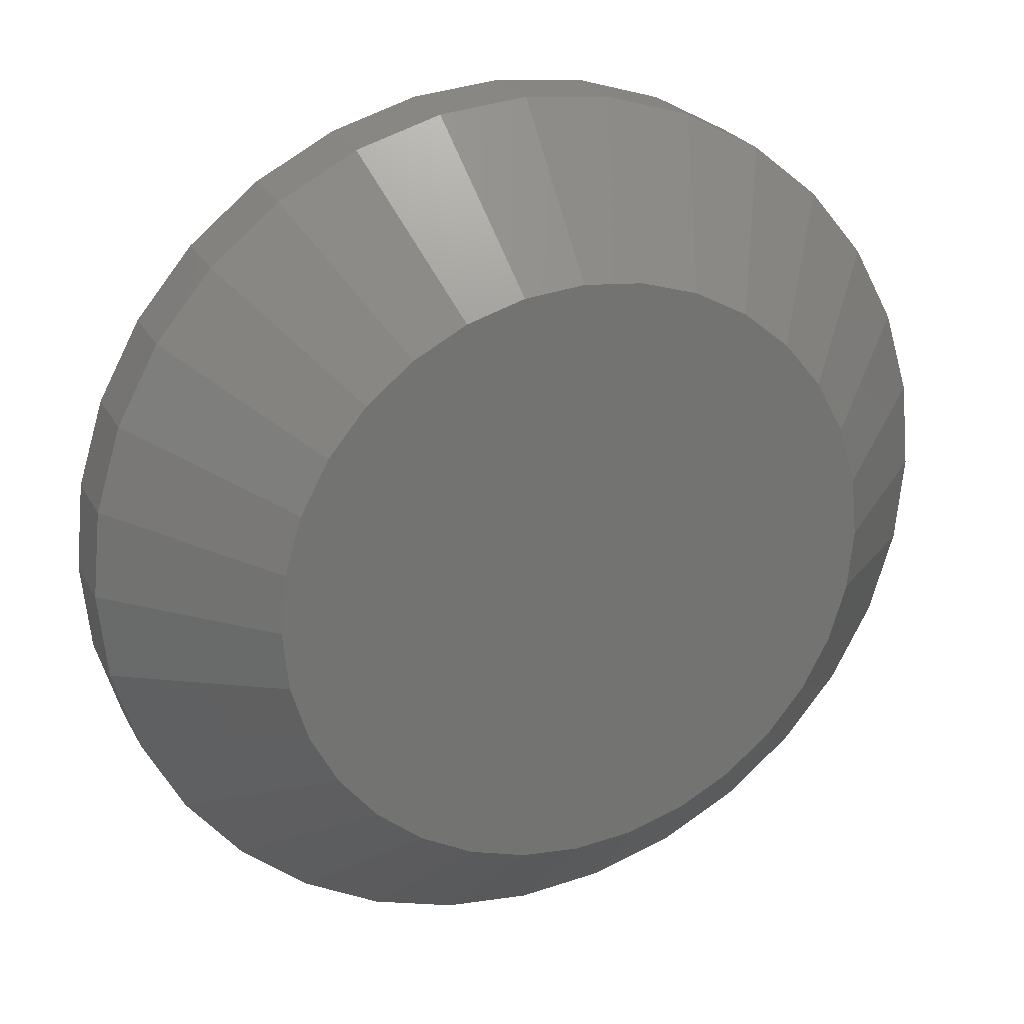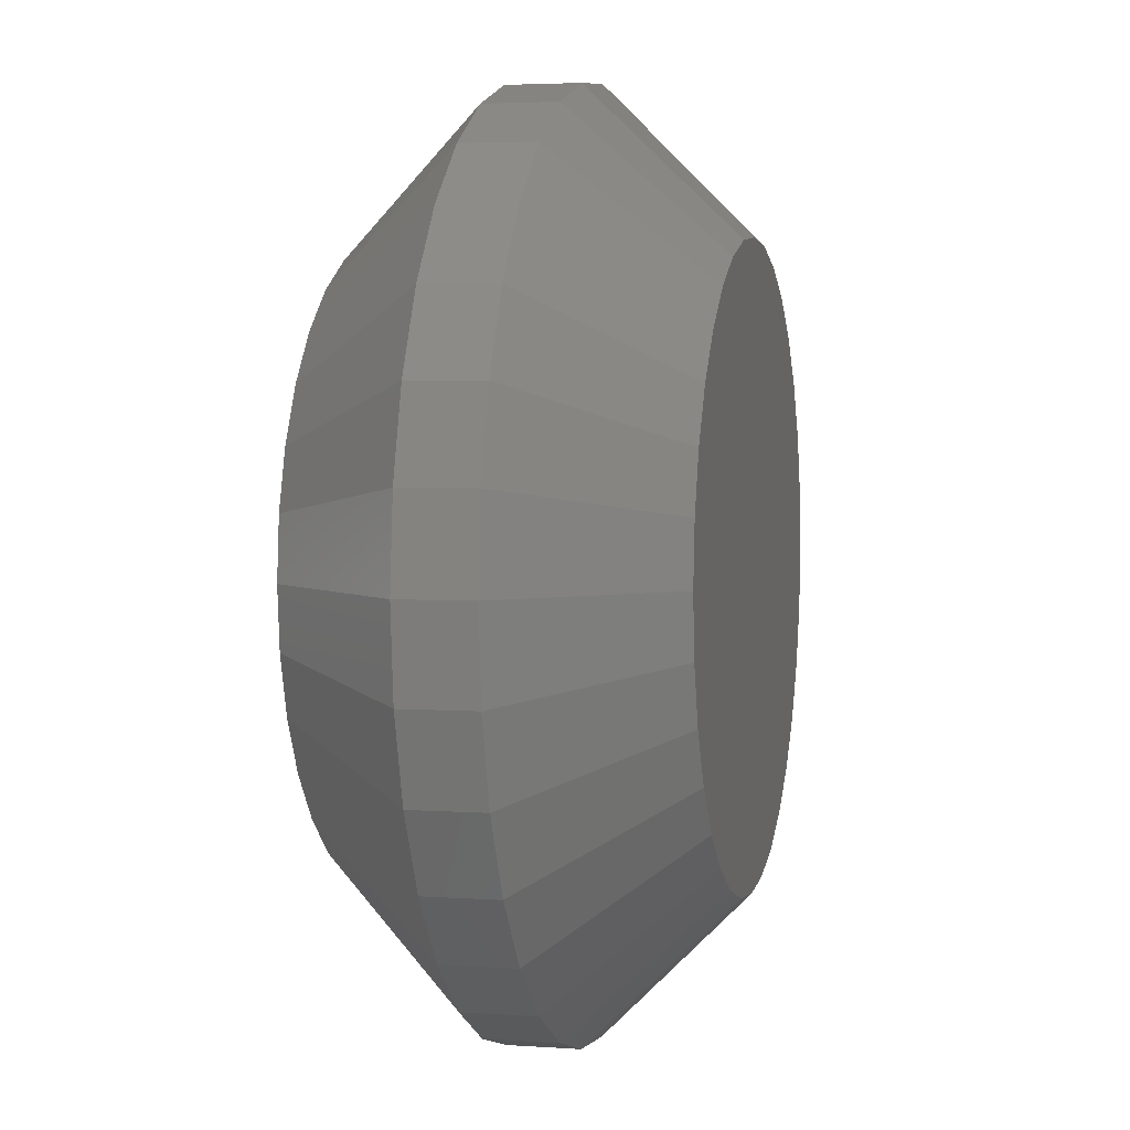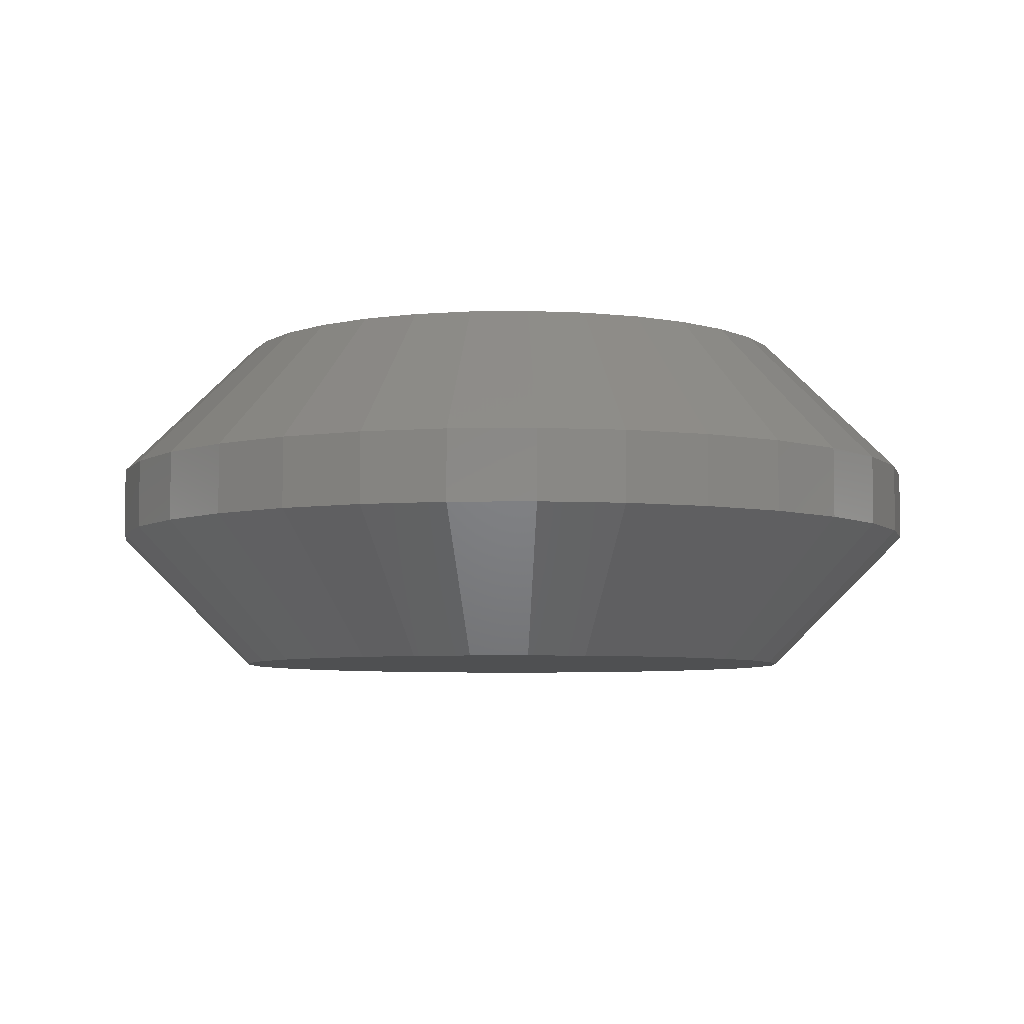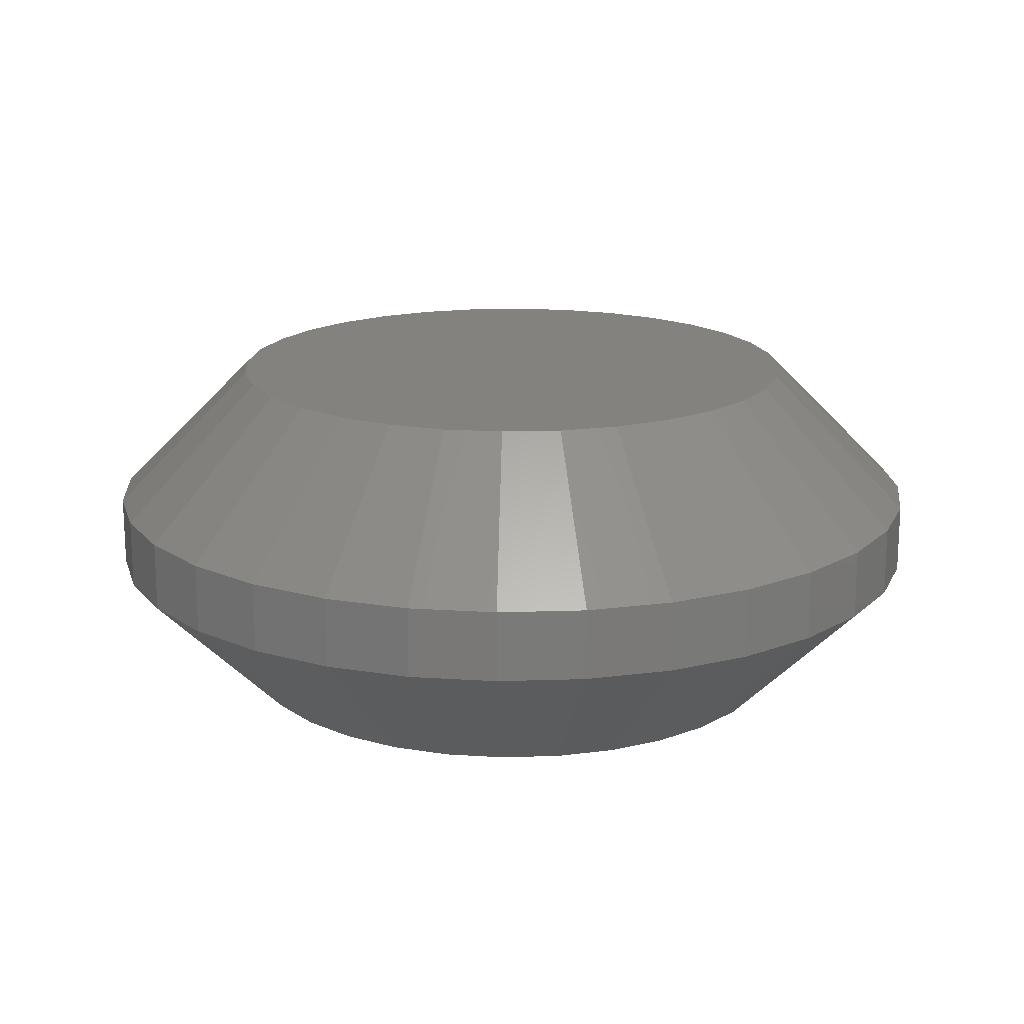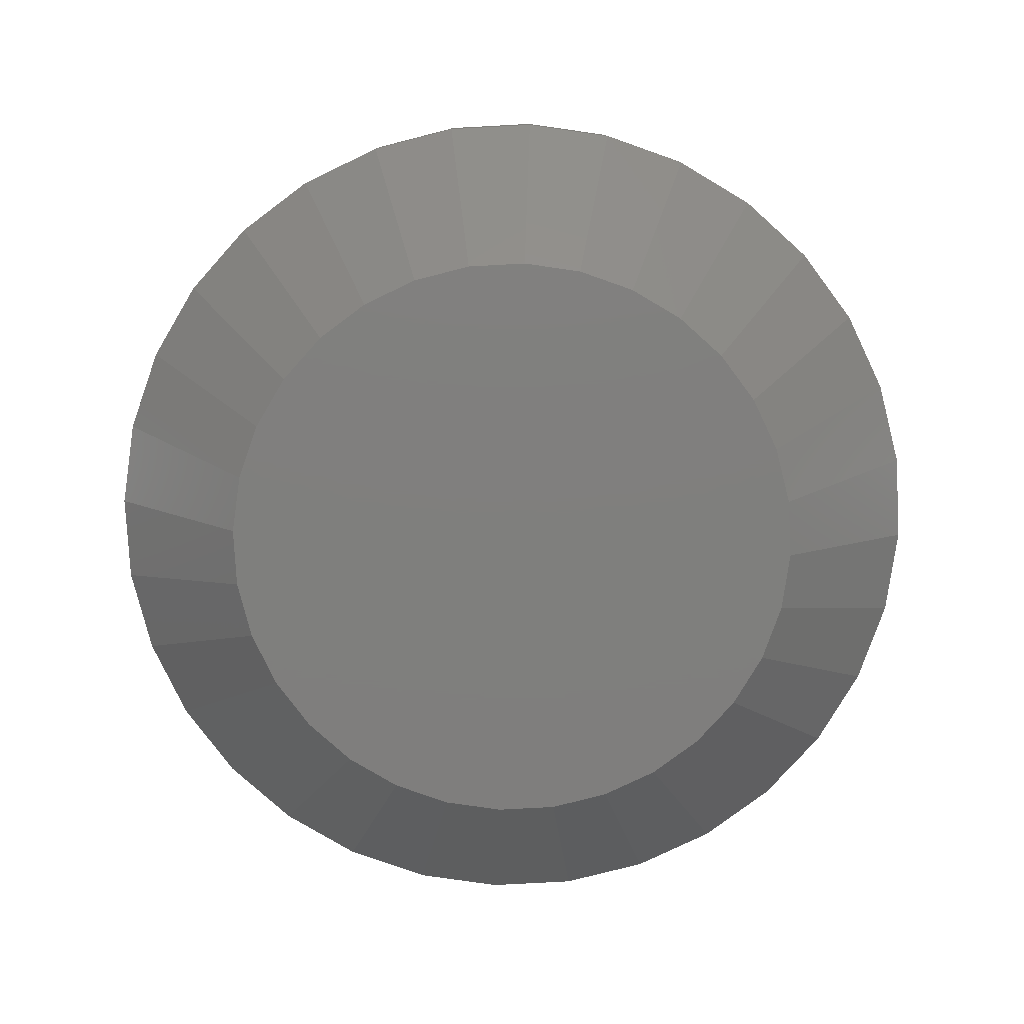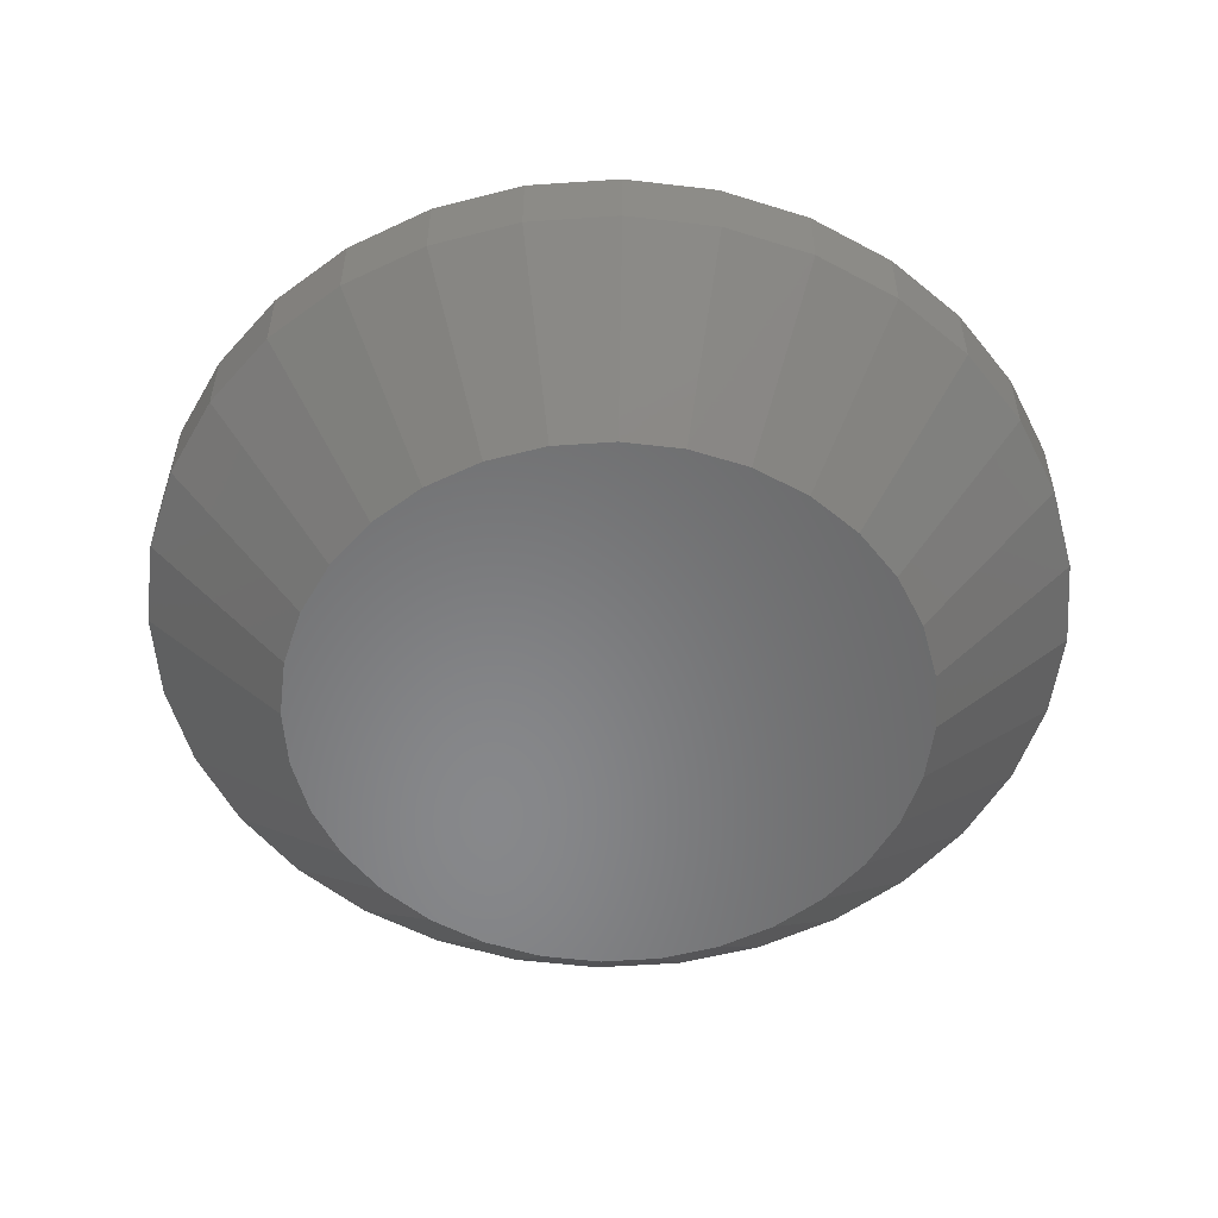
<metadata>
{"format":"stl","ext":"stl","renderer":"f3d","projection":"perspective","resolution":1024,"background":"white","views":[{"elev":24.1,"azim":158.0,"up":"+Z"},{"elev":3.6,"azim":-76.8,"up":"+Z"},{"elev":-5.9,"azim":19.4,"up":"+Y"},{"elev":17.1,"azim":24.4,"up":"+Y"},{"elev":-79.0,"azim":53.7,"up":"+Y"},{"elev":-54.5,"azim":43.5,"up":"+Y"}]}
</metadata>
<code>
# stl→obj: 128 verts, 252 faces
v -0.4613 -0.03125 0.4665
v -0.4613 -0.04688 0.4665
v -0.4631 -0.03125 0.4475
v -0.4631 -0.04688 0.4475
v -0.4687 -0.03125 0.4291
v -0.4687 -0.04688 0.4291
v -0.4777 -0.03125 0.4123
v -0.4777 -0.04688 0.4123
v -0.4899 -0.03125 0.3974
v -0.4899 -0.04688 0.3974
v -0.5047 -0.03125 0.3853
v -0.5047 -0.04688 0.3853
v -0.5216 -0.03125 0.3763
v -0.5216 -0.04688 0.3763
v -0.5399 -0.03125 0.3707
v -0.5399 -0.04688 0.3707
v -0.559 -0.03125 0.3688
v -0.559 -0.04688 0.3688
v -0.578 -0.03125 0.3707
v -0.578 -0.04688 0.3707
v -0.5964 -0.03125 0.3763
v -0.5964 -0.04688 0.3763
v -0.6132 -0.03125 0.3853
v -0.6132 -0.04688 0.3853
v -0.628 -0.03125 0.3974
v -0.628 -0.04688 0.3974
v -0.6402 -0.03125 0.4123
v -0.6402 -0.04688 0.4123
v -0.6492 -0.03125 0.4291
v -0.6492 -0.04688 0.4291
v -0.6548 -0.03125 0.4475
v -0.6548 -0.04688 0.4475
v -0.6567 -0.03125 0.4665
v -0.6567 -0.04688 0.4665
v -0.6548 -0.03125 0.4856
v -0.6548 -0.04688 0.4856
v -0.6492 -0.03125 0.5039
v -0.6492 -0.04688 0.5039
v -0.6402 -0.03125 0.5208
v -0.6402 -0.04688 0.5208
v -0.628 -0.03125 0.5356
v -0.628 -0.04688 0.5356
v -0.6132 -0.03125 0.5478
v -0.6132 -0.04688 0.5478
v -0.5964 -0.03125 0.5568
v -0.5964 -0.04688 0.5568
v -0.578 -0.03125 0.5623
v -0.578 -0.04688 0.5623
v -0.559 -0.03125 0.5642
v -0.559 -0.04688 0.5642
v -0.5399 -0.03125 0.5623
v -0.5399 -0.04688 0.5623
v -0.5216 -0.03125 0.5568
v -0.5216 -0.04688 0.5568
v -0.5047 -0.03125 0.5478
v -0.5047 -0.04688 0.5478
v -0.4899 -0.03125 0.5356
v -0.4899 -0.04688 0.5356
v -0.4777 -0.03125 0.5208
v -0.4777 -0.04688 0.5208
v -0.4687 -0.03125 0.5039
v -0.4687 -0.04688 0.5039
v -0.4631 -0.03125 0.4856
v -0.4631 -0.04688 0.4856
v -0.5719 -0.07812 0.5317
v -0.546 -0.07812 0.5317
v -0.559 -0.07812 0.533
v -0.5844 -0.07812 0.5279
v -0.5335 -0.07812 0.5279
v -0.5959 -0.07812 0.5218
v -0.522 -0.07812 0.5218
v -0.6059 -0.07812 0.5135
v -0.512 -0.07812 0.5135
v -0.6142 -0.07812 0.5034
v -0.5037 -0.07812 0.5034
v -0.5037 -0.07812 0.4296
v -0.6059 -0.07812 0.4195
v -0.512 -0.07812 0.4195
v -0.5959 -0.07812 0.4113
v -0.522 -0.07812 0.4113
v -0.5844 -0.07812 0.4051
v -0.5335 -0.07812 0.4051
v -0.5719 -0.07812 0.4014
v -0.546 -0.07812 0.4014
v -0.559 -0.07812 0.4001
v -0.4976 -0.07812 0.492
v -0.6204 -0.07812 0.492
v -0.4938 -0.07812 0.4795
v -0.6241 -0.07812 0.4795
v -0.4925 -0.07812 0.4665
v -0.6254 -0.07812 0.4665
v -0.4938 -0.07812 0.4536
v -0.6241 -0.07812 0.4536
v -0.4976 -0.07812 0.4411
v -0.6204 -0.07812 0.4411
v -0.6142 -0.07812 0.4296
v -0.559 1.099e-17 0.533
v -0.546 1.229e-17 0.5317
v -0.5719 9.412e-18 0.5317
v -0.5844 7.608e-18 0.5279
v -0.5335 1.325e-17 0.5279
v -0.5959 5.651e-18 0.5218
v -0.522 1.385e-17 0.5218
v -0.6059 3.616e-18 0.5135
v -0.512 1.405e-17 0.5135
v -0.6142 1.58e-18 0.5034
v -0.5037 1.385e-17 0.5034
v -0.512 3.616e-18 0.4195
v -0.6059 -6.817e-18 0.4195
v -0.5037 5.651e-18 0.4296
v -0.5959 -6.617e-18 0.4113
v -0.522 1.58e-18 0.4113
v -0.5844 -6.023e-18 0.4051
v -0.5335 -3.77e-19 0.4051
v -0.5719 -5.059e-18 0.4014
v -0.546 -2.181e-18 0.4014
v -0.559 -3.762e-18 0.4001
v -0.6142 -6.617e-18 0.4296
v -0.6204 -6.023e-18 0.4411
v -0.4976 7.608e-18 0.4411
v -0.6241 -5.059e-18 0.4536
v -0.4938 9.412e-18 0.4536
v -0.6254 -3.762e-18 0.4665
v -0.4925 1.099e-17 0.4665
v -0.6241 -2.181e-18 0.4795
v -0.4938 1.229e-17 0.4795
v -0.6204 -3.77e-19 0.492
v -0.4976 1.325e-17 0.492
f 1 2 3
f 3 2 4
f 3 4 5
f 5 4 6
f 5 6 7
f 7 6 8
f 7 8 9
f 9 8 10
f 9 10 11
f 11 10 12
f 11 12 13
f 13 12 14
f 13 14 15
f 15 14 16
f 15 16 17
f 17 16 18
f 17 18 19
f 19 18 20
f 19 20 21
f 21 20 22
f 21 22 23
f 23 22 24
f 23 24 25
f 25 24 26
f 25 26 27
f 27 26 28
f 27 28 29
f 29 28 30
f 29 30 31
f 31 30 32
f 31 32 33
f 33 32 34
f 33 34 35
f 35 34 36
f 35 36 37
f 37 36 38
f 37 38 39
f 39 38 40
f 39 40 41
f 41 40 42
f 41 42 43
f 43 42 44
f 43 44 45
f 45 44 46
f 45 46 47
f 47 46 48
f 47 48 49
f 49 48 50
f 49 50 51
f 51 50 52
f 51 52 53
f 53 52 54
f 53 54 55
f 55 54 56
f 55 56 57
f 57 56 58
f 57 58 59
f 59 58 60
f 59 60 61
f 61 60 62
f 61 62 63
f 63 62 64
f 63 64 1
f 1 64 2
f 65 66 67
f 66 65 68
f 66 68 69
f 69 68 70
f 69 70 71
f 71 70 72
f 71 72 73
f 73 72 74
f 73 74 75
f 76 77 78
f 78 77 79
f 78 79 80
f 80 79 81
f 80 81 82
f 82 81 83
f 82 83 84
f 84 83 85
f 75 74 86
f 86 74 87
f 86 87 88
f 88 87 89
f 88 89 90
f 90 89 91
f 90 91 92
f 92 91 93
f 92 93 94
f 94 93 95
f 94 95 76
f 76 95 96
f 76 96 77
f 85 83 18
f 18 16 85
f 8 78 10
f 10 78 80
f 10 80 12
f 78 8 76
f 76 8 6
f 76 6 94
f 94 6 4
f 94 4 92
f 92 4 2
f 92 2 90
f 96 26 77
f 77 26 24
f 77 24 79
f 26 96 28
f 28 96 95
f 28 95 30
f 30 95 93
f 30 93 32
f 32 93 91
f 32 91 34
f 18 83 20
f 20 83 81
f 20 81 22
f 22 81 79
f 22 79 24
f 85 16 84
f 84 16 14
f 84 14 82
f 82 14 12
f 82 12 80
f 67 66 50
f 50 48 67
f 40 72 42
f 42 72 70
f 42 70 44
f 72 40 74
f 74 40 38
f 74 38 87
f 87 38 36
f 87 36 89
f 89 36 34
f 89 34 91
f 75 58 73
f 73 58 56
f 73 56 71
f 58 75 60
f 60 75 86
f 60 86 62
f 62 86 88
f 62 88 64
f 64 88 90
f 64 90 2
f 50 66 52
f 52 66 69
f 52 69 54
f 54 69 71
f 54 71 56
f 67 48 65
f 65 48 46
f 65 46 68
f 68 46 44
f 68 44 70
f 97 98 99
f 100 99 98
f 101 100 98
f 102 100 101
f 103 102 101
f 104 102 103
f 105 104 103
f 106 104 105
f 107 106 105
f 108 109 110
f 111 109 108
f 112 111 108
f 113 111 112
f 114 113 112
f 115 113 114
f 116 115 114
f 117 115 116
f 109 118 110
f 110 118 119
f 110 119 120
f 120 119 121
f 120 121 122
f 122 121 123
f 122 123 124
f 124 123 125
f 124 125 126
f 126 125 127
f 126 127 128
f 128 127 106
f 128 106 107
f 17 115 117
f 117 15 17
f 111 23 109
f 109 23 25
f 109 25 118
f 118 25 27
f 118 27 119
f 119 27 29
f 119 29 121
f 121 29 31
f 121 31 123
f 123 31 33
f 11 112 9
f 9 112 108
f 9 108 7
f 7 108 110
f 7 110 5
f 5 110 120
f 5 120 3
f 3 120 122
f 3 122 1
f 1 122 124
f 23 111 21
f 21 111 113
f 21 113 19
f 19 113 115
f 19 115 17
f 112 11 114
f 114 11 13
f 114 13 116
f 116 13 15
f 116 15 117
f 49 98 97
f 97 47 49
f 103 55 105
f 105 55 57
f 105 57 107
f 107 57 59
f 107 59 128
f 128 59 61
f 128 61 126
f 126 61 63
f 126 63 124
f 124 63 1
f 43 102 41
f 41 102 104
f 41 104 39
f 39 104 106
f 39 106 37
f 37 106 127
f 37 127 35
f 35 127 125
f 35 125 33
f 33 125 123
f 55 103 53
f 53 103 101
f 53 101 51
f 51 101 98
f 51 98 49
f 102 43 100
f 100 43 45
f 100 45 99
f 99 45 47
f 99 47 97

</code>
